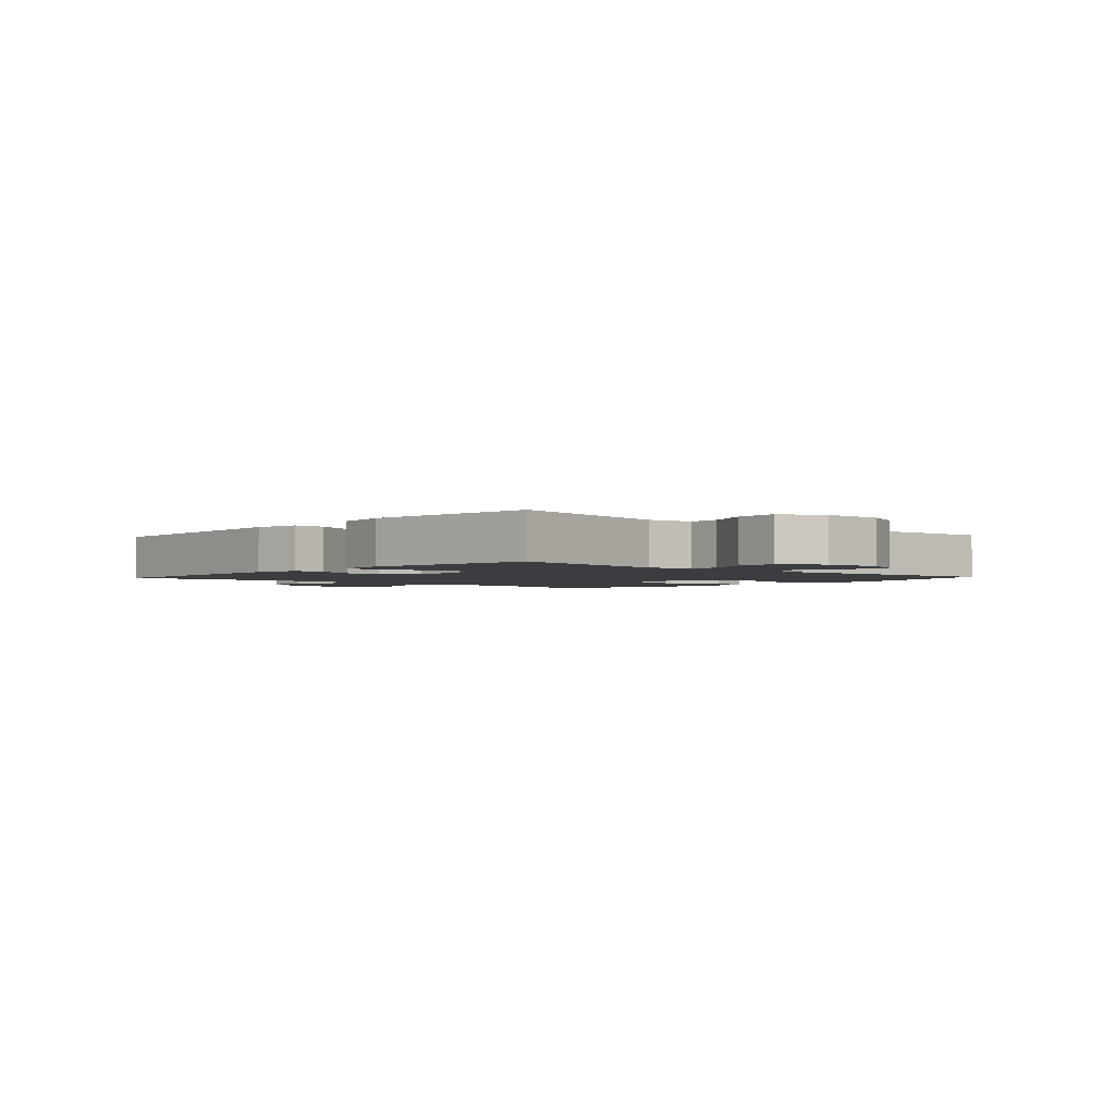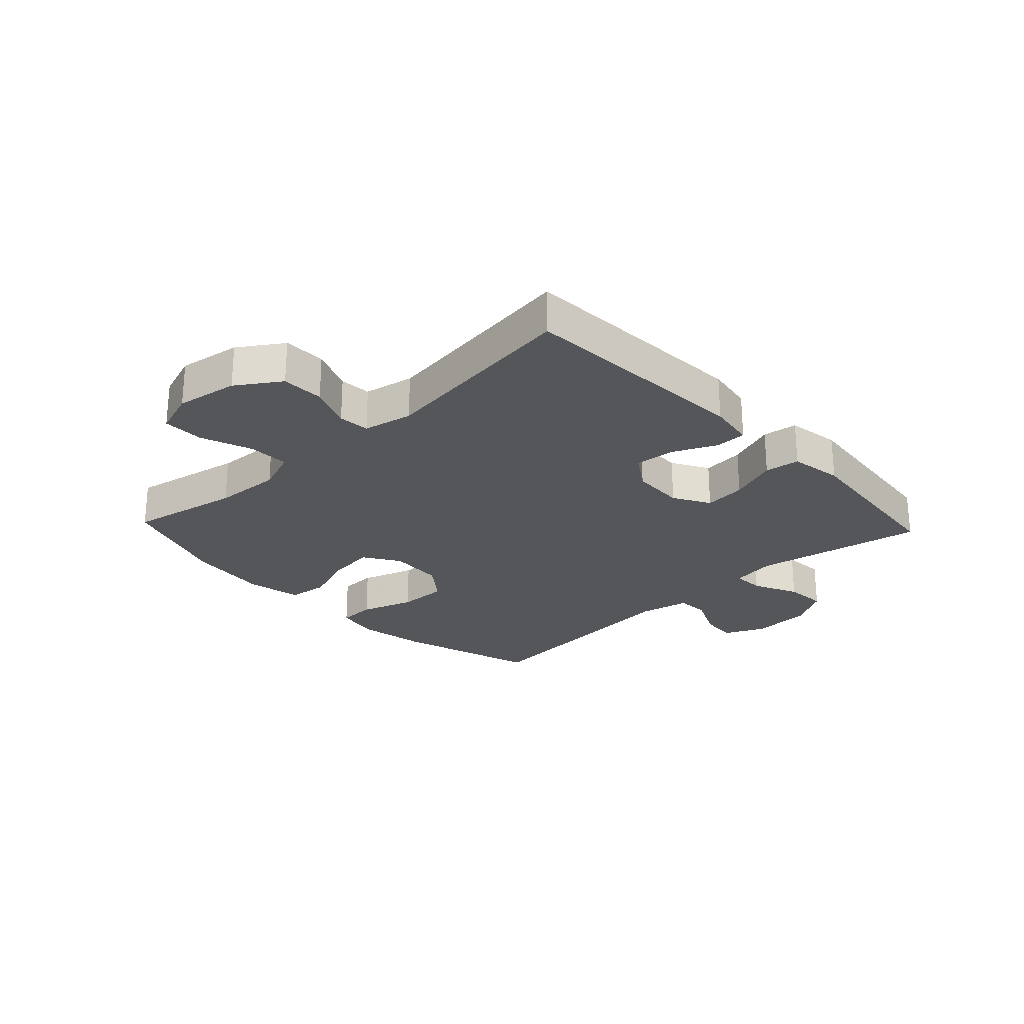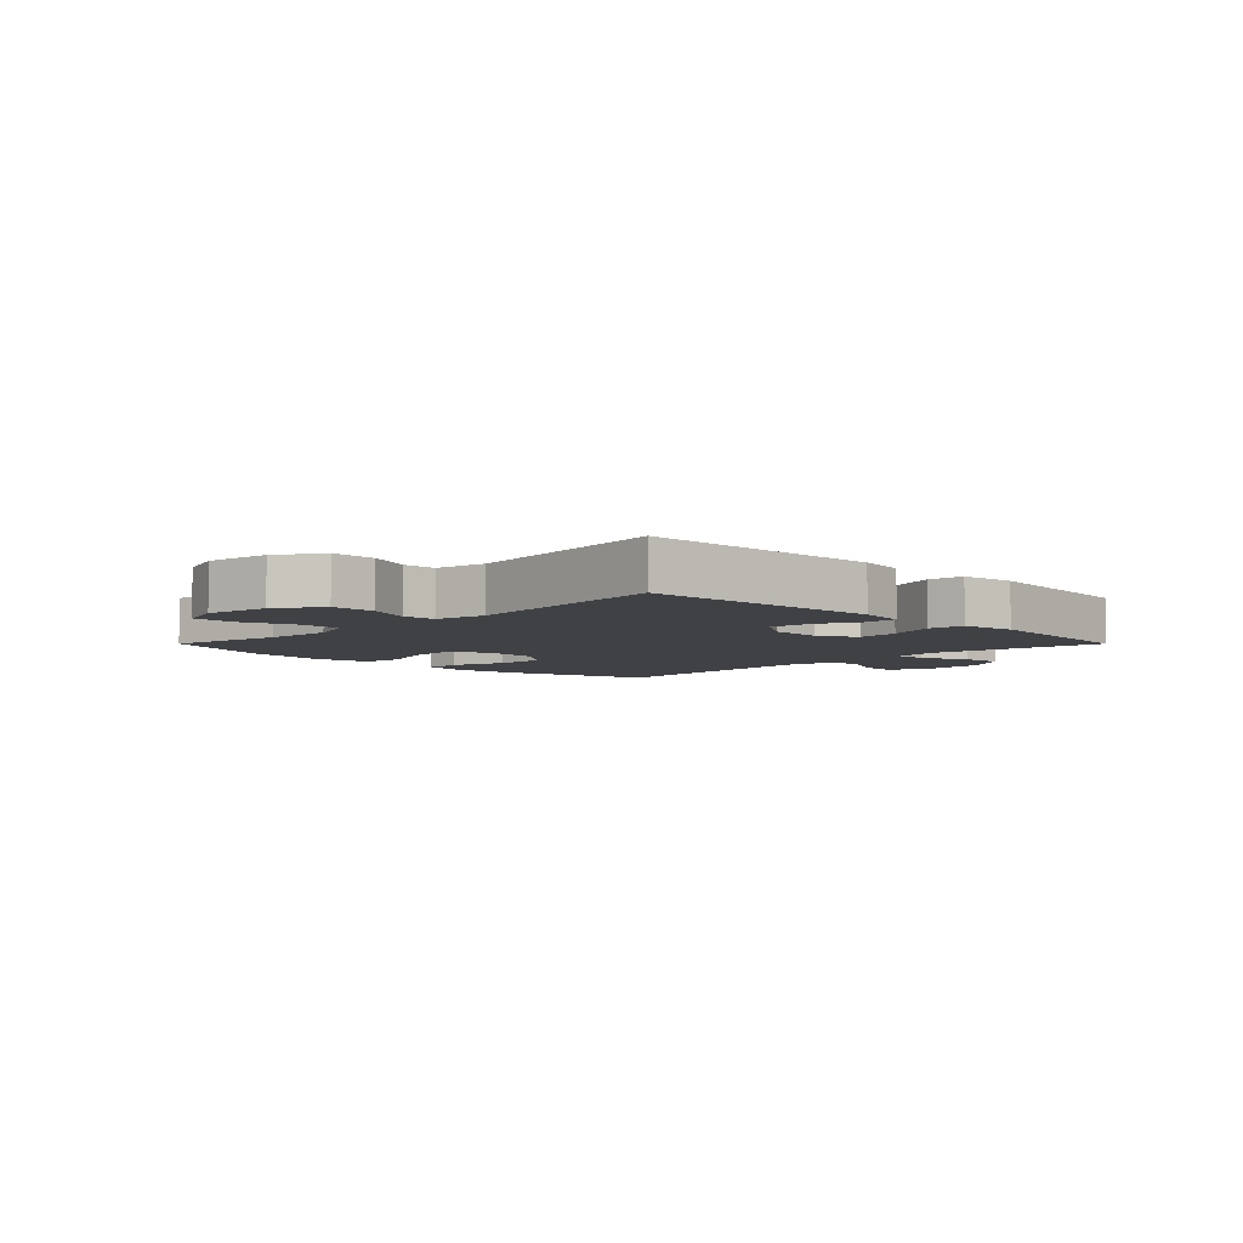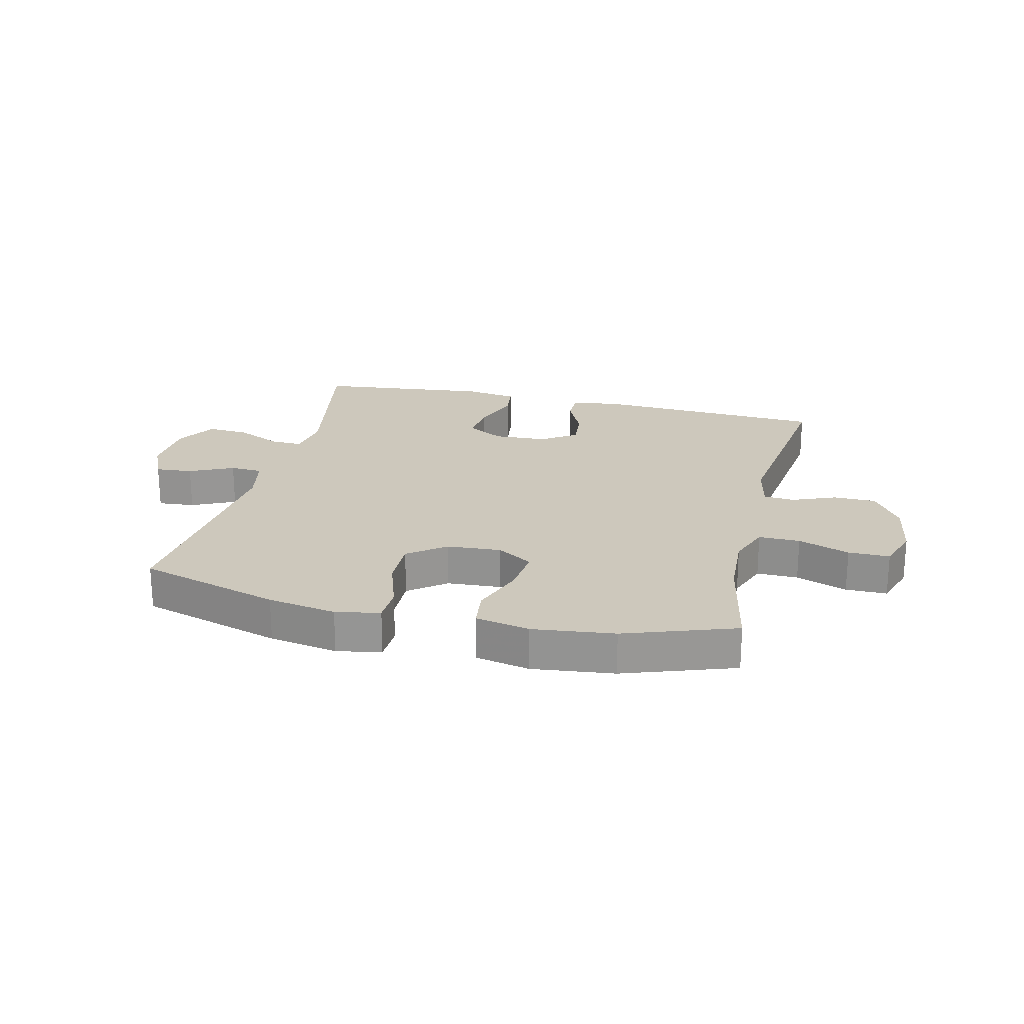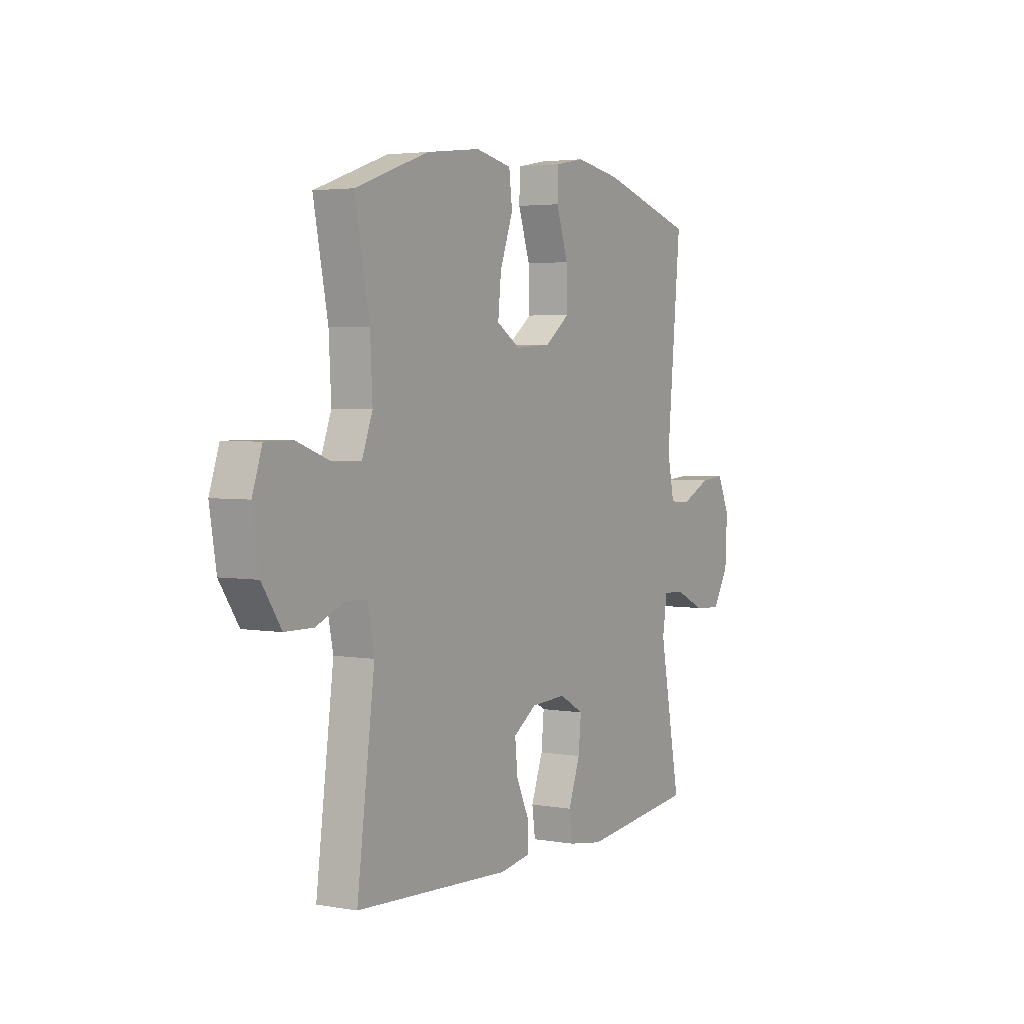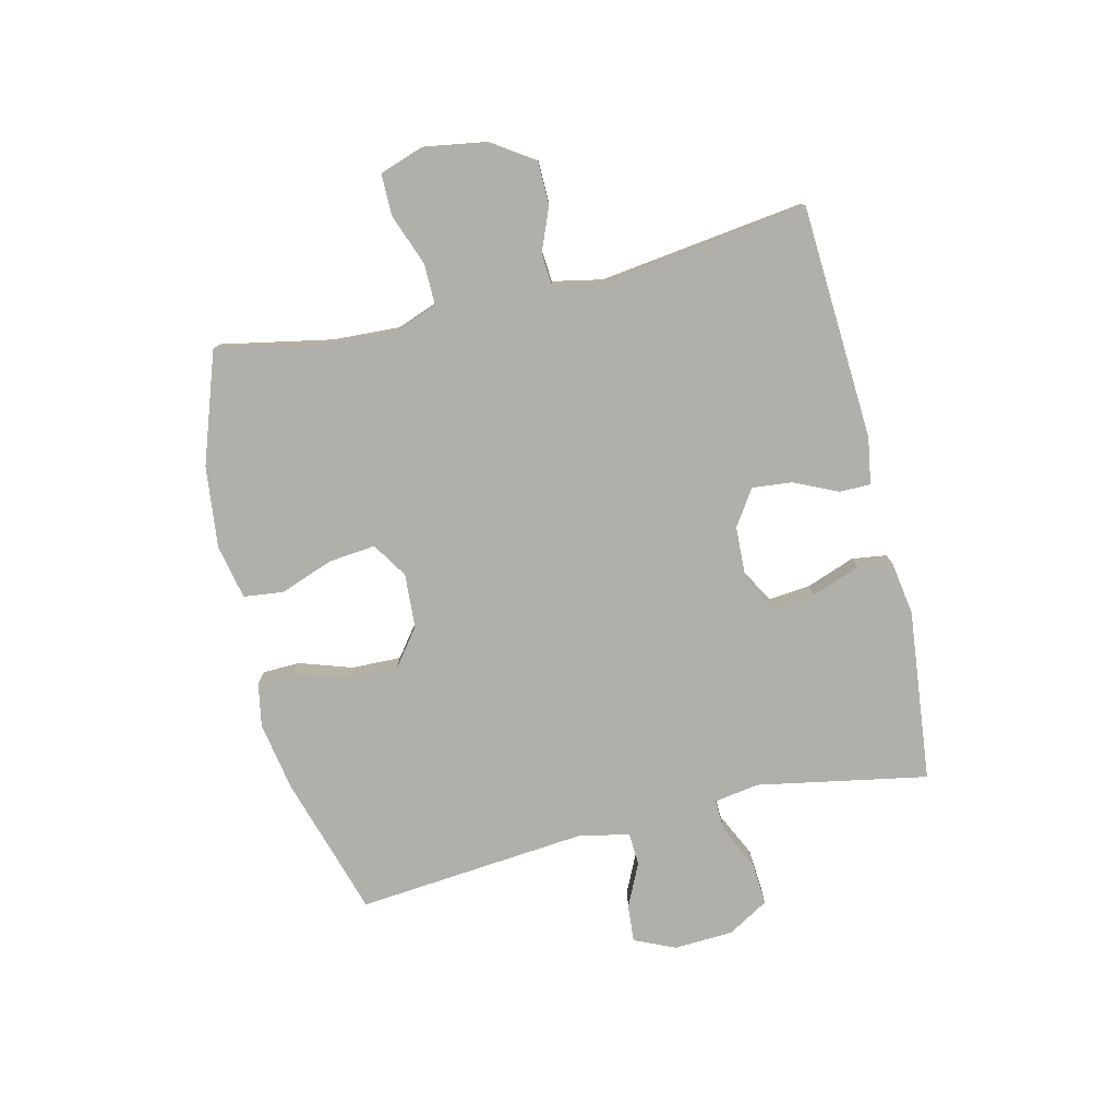
<metadata>
{"format":"obj","ext":"obj","renderer":"f3d","projection":"perspective","resolution":1024,"background":"white","views":[{"elev":-2.3,"azim":-132.6,"up":"+Y"},{"elev":-25.2,"azim":133.3,"up":"+Y"},{"elev":-5.6,"azim":135.0,"up":"+Y"},{"elev":22.2,"azim":13.4,"up":"+Y"},{"elev":3.5,"azim":120.5,"up":"+Z"},{"elev":-78.0,"azim":103.5,"up":"+Y"}]}
</metadata>
<code>
v 0.5 0.07 -0.5
v 0.103 0.07 -0.522
v 0.024 0.07 -0.509
v 0.024 0.07 -0.456
v 0.058 0.07 -0.383
v 0.065 0.07 -0.315
v 0.005 0.07 -0.275
v -0.085 0.07 -0.271
v -0.147 0.07 -0.306
v -0.14 0.07 -0.377
v -0.11 0.07 -0.459
v -0.118 0.07 -0.518
v -0.208 0.07 -0.532
v -0.5 0.07 -0.5
v -0.446 0.07 -0.212
v -0.458 0.07 -0.136
v -0.512 0.07 -0.138
v -0.588 0.07 -0.174
v -0.659 0.07 -0.179
v -0.7 0.07 -0.11
v -0.705 0.07 -0.009
v -0.674 0.07 0.06
v -0.611 0.07 0.055
v -0.537 0.07 0.02
v -0.482 0.07 0.023
v -0.464 0.07 0.109
v -0.5 0.07 0.5
v -0.26 0.07 0.572
v -0.144 0.07 0.592
v -0.069 0.07 0.578
v -0.067 0.07 0.515
v -0.097 0.07 0.425
v -0.099 0.07 0.341
v -0.036 0.07 0.293
v 0.056 0.07 0.287
v 0.116 0.07 0.325
v 0.108 0.07 0.404
v 0.075 0.07 0.495
v 0.083 0.07 0.562
v 0.175 0.07 0.581
v 0.313 0.07 0.565
v 0.5 0.07 0.5
v 0.463 0.07 0.312
v 0.457 0.07 0.198
v 0.484 0.07 0.126
v 0.554 0.07 0.127
v 0.641 0.07 0.159
v 0.711 0.07 0.159
v 0.736 0.07 0.085
v 0.719 0.07 -0.02
v 0.67 0.07 -0.093
v 0.598 0.07 -0.094
v 0.525 0.07 -0.064
v 0.472 0.07 -0.068
v 0.455 0.07 -0.152
v 0.5 0 -0.5
v 0.103 0 -0.522
v 0.024 0 -0.509
v 0.024 0 -0.456
v 0.058 0 -0.383
v 0.065 0 -0.315
v 0.005 0 -0.275
v -0.085 0 -0.271
v -0.147 0 -0.306
v -0.14 0 -0.377
v -0.11 0 -0.459
v -0.118 0 -0.518
v -0.208 0 -0.532
v -0.5 0 -0.5
v -0.446 0 -0.212
v -0.458 0 -0.136
v -0.512 0 -0.138
v -0.588 0 -0.174
v -0.659 0 -0.179
v -0.7 0 -0.11
v -0.705 0 -0.009
v -0.674 0 0.06
v -0.611 0 0.055
v -0.537 0 0.02
v -0.482 0 0.023
v -0.464 0 0.109
v -0.5 0 0.5
v -0.26 0 0.572
v -0.144 0 0.592
v -0.069 0 0.578
v -0.067 0 0.515
v -0.097 0 0.425
v -0.099 0 0.341
v -0.036 0 0.293
v 0.056 0 0.287
v 0.116 0 0.325
v 0.108 0 0.404
v 0.075 0 0.495
v 0.083 0 0.562
v 0.175 0 0.581
v 0.313 0 0.565
v 0.5 0 0.5
v 0.463 0 0.312
v 0.457 0 0.198
v 0.484 0 0.126
v 0.554 0 0.127
v 0.641 0 0.159
v 0.711 0 0.159
v 0.736 0 0.085
v 0.719 0 -0.02
v 0.67 0 -0.093
v 0.598 0 -0.094
v 0.525 0 -0.064
v 0.472 0 -0.068
v 0.455 0 -0.152
f 50 51 52 53
f 50 53 54
f 49 50 54
f 46 47 48 49
f 45 46 49 54
f 44 45 54 55
f 40 41 42 43
f 40 43 44
f 37 38 39 40
f 36 37 40 44
f 35 36 44 55
f 29 30 31 32
f 29 32 33
f 26 27 28 29
f 25 26 29 33
f 21 22 23 24
f 21 24 25
f 20 21 25
f 17 18 19 20
f 16 17 20 25
f 15 16 25 33
f 10 11 12 13
f 9 10 13 14
f 8 9 14 15
f 2 3 4 5
f 2 5 6
f 1 2 6
f 34 35 55 1
f 7 8 15 33
f 7 33 34
f 1 6 7 34
f 108 107 106 105
f 109 108 105
f 109 105 104
f 104 103 102 101
f 109 104 101 100
f 110 109 100 99
f 98 97 96 95
f 99 98 95
f 95 94 93 92
f 99 95 92 91
f 110 99 91 90
f 87 86 85 84
f 88 87 84
f 84 83 82 81
f 88 84 81 80
f 79 78 77 76
f 80 79 76
f 80 76 75
f 75 74 73 72
f 80 75 72 71
f 88 80 71 70
f 68 67 66 65
f 69 68 65 64
f 70 69 64 63
f 60 59 58 57
f 61 60 57
f 61 57 56
f 56 110 90 89
f 88 70 63 62
f 89 88 62
f 89 62 61 56
f 1 56 57 2
f 2 57 58 3
f 3 58 59 4
f 4 59 60 5
f 5 60 61 6
f 6 61 62 7
f 7 62 63 8
f 8 63 64 9
f 9 64 65 10
f 10 65 66 11
f 11 66 67 12
f 12 67 68 13
f 13 68 69 14
f 14 69 70 15
f 15 70 71 16
f 16 71 72 17
f 17 72 73 18
f 18 73 74 19
f 19 74 75 20
f 20 75 76 21
f 21 76 77 22
f 22 77 78 23
f 23 78 79 24
f 24 79 80 25
f 25 80 81 26
f 26 81 82 27
f 27 82 83 28
f 28 83 84 29
f 29 84 85 30
f 30 85 86 31
f 31 86 87 32
f 32 87 88 33
f 33 88 89 34
f 34 89 90 35
f 35 90 91 36
f 36 91 92 37
f 37 92 93 38
f 38 93 94 39
f 39 94 95 40
f 40 95 96 41
f 41 96 97 42
f 42 97 98 43
f 43 98 99 44
f 44 99 100 45
f 45 100 101 46
f 46 101 102 47
f 47 102 103 48
f 48 103 104 49
f 49 104 105 50
f 50 105 106 51
f 51 106 107 52
f 52 107 108 53
f 53 108 109 54
f 54 109 110 55
f 55 110 56 1

</code>
